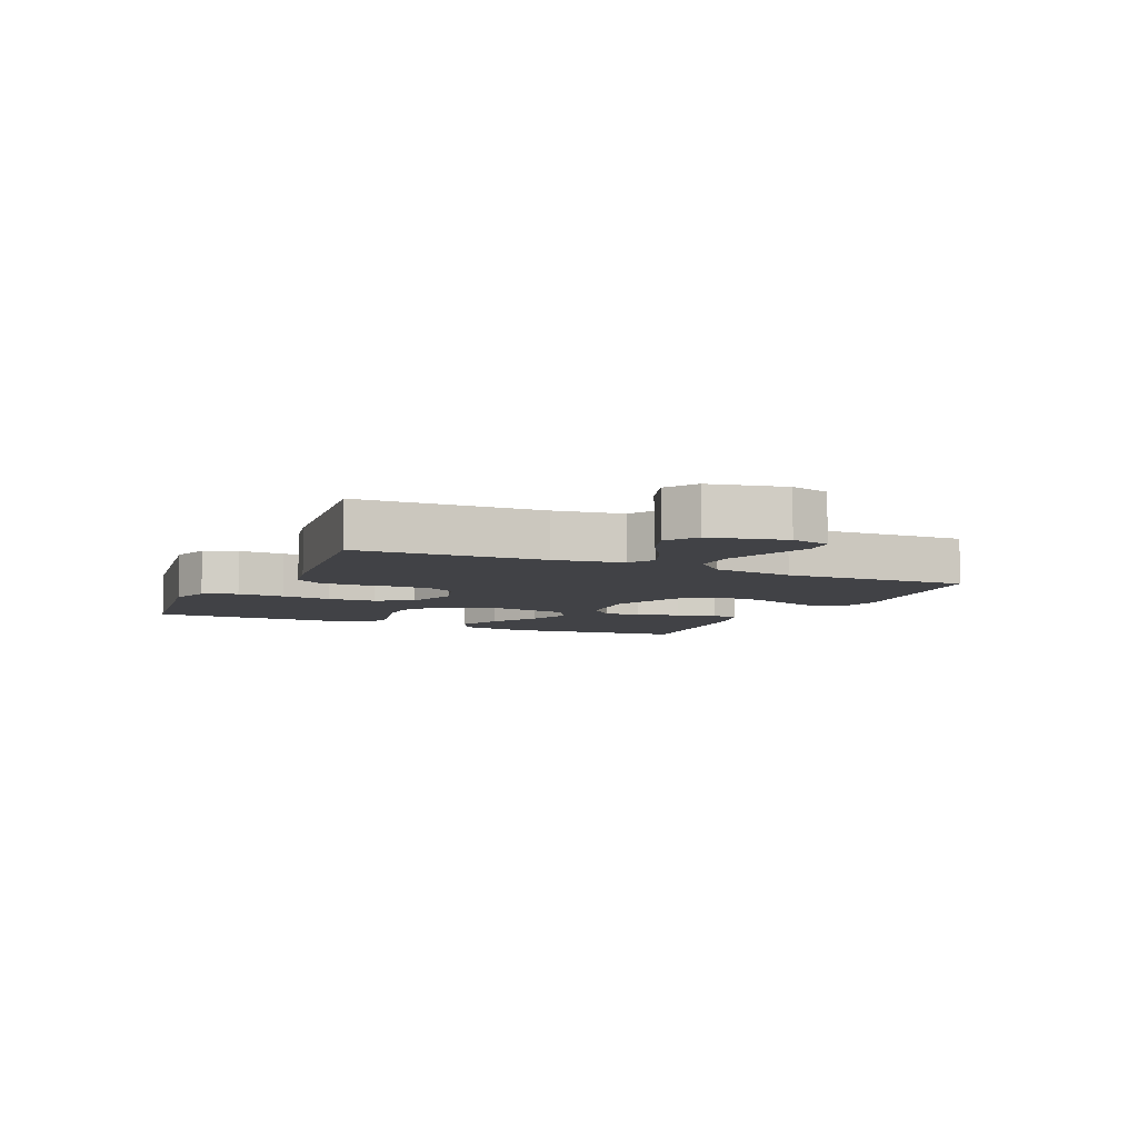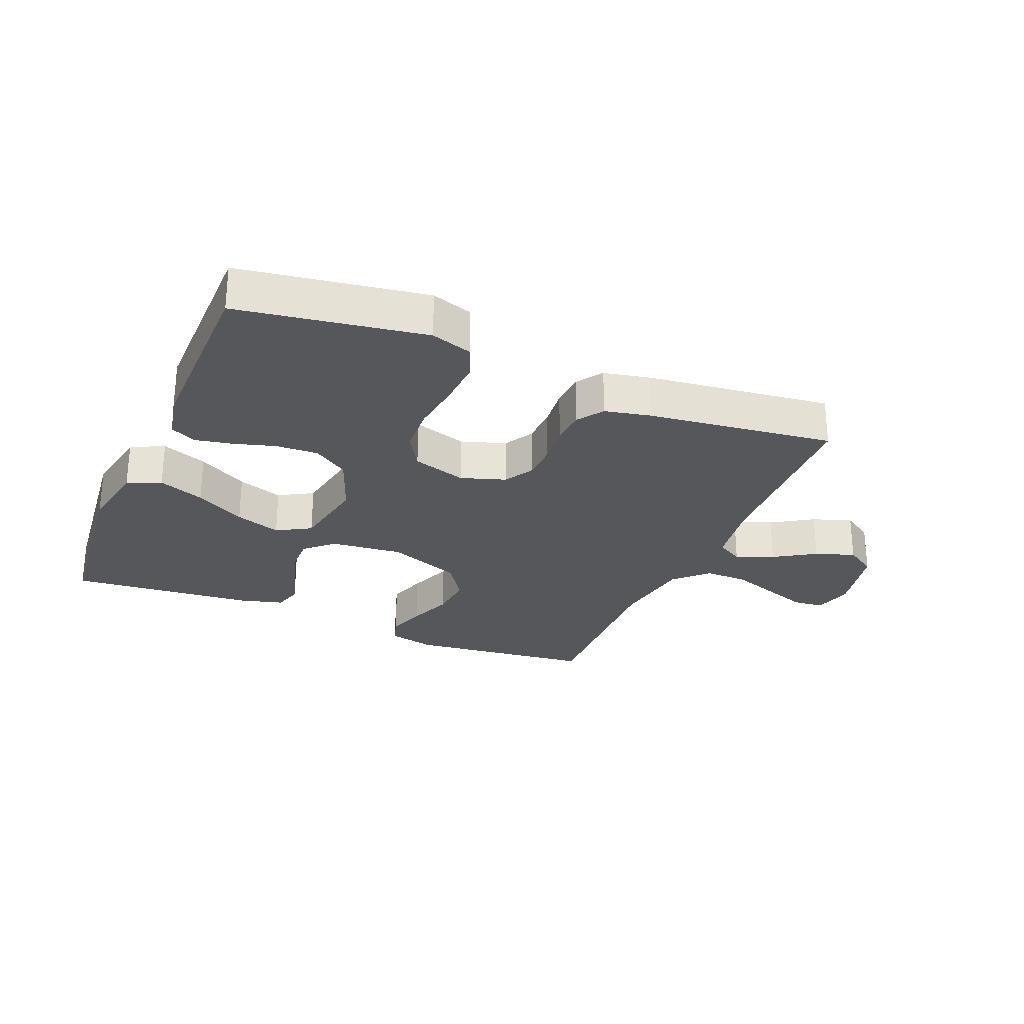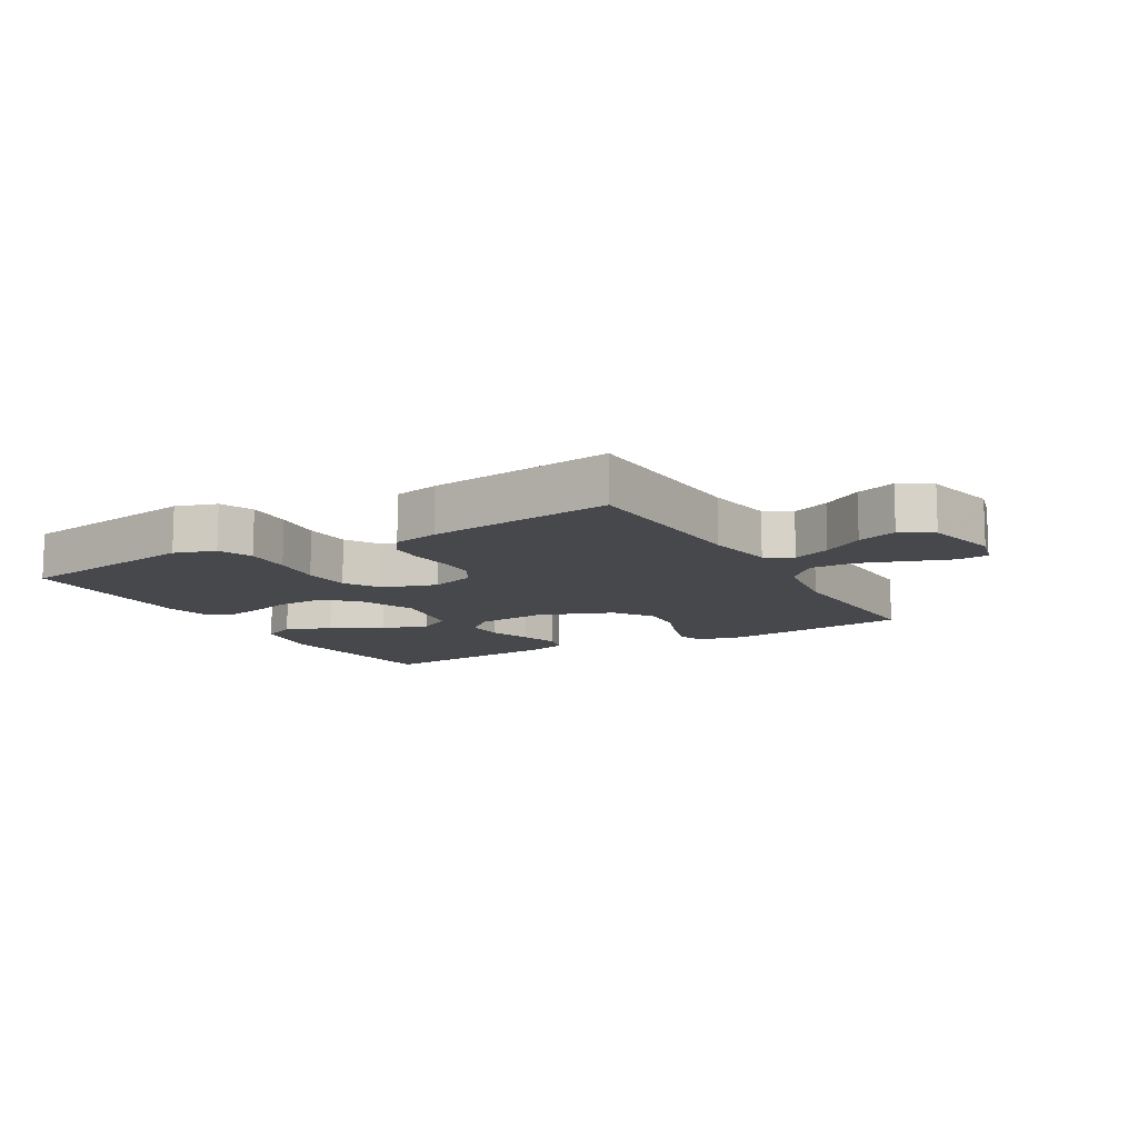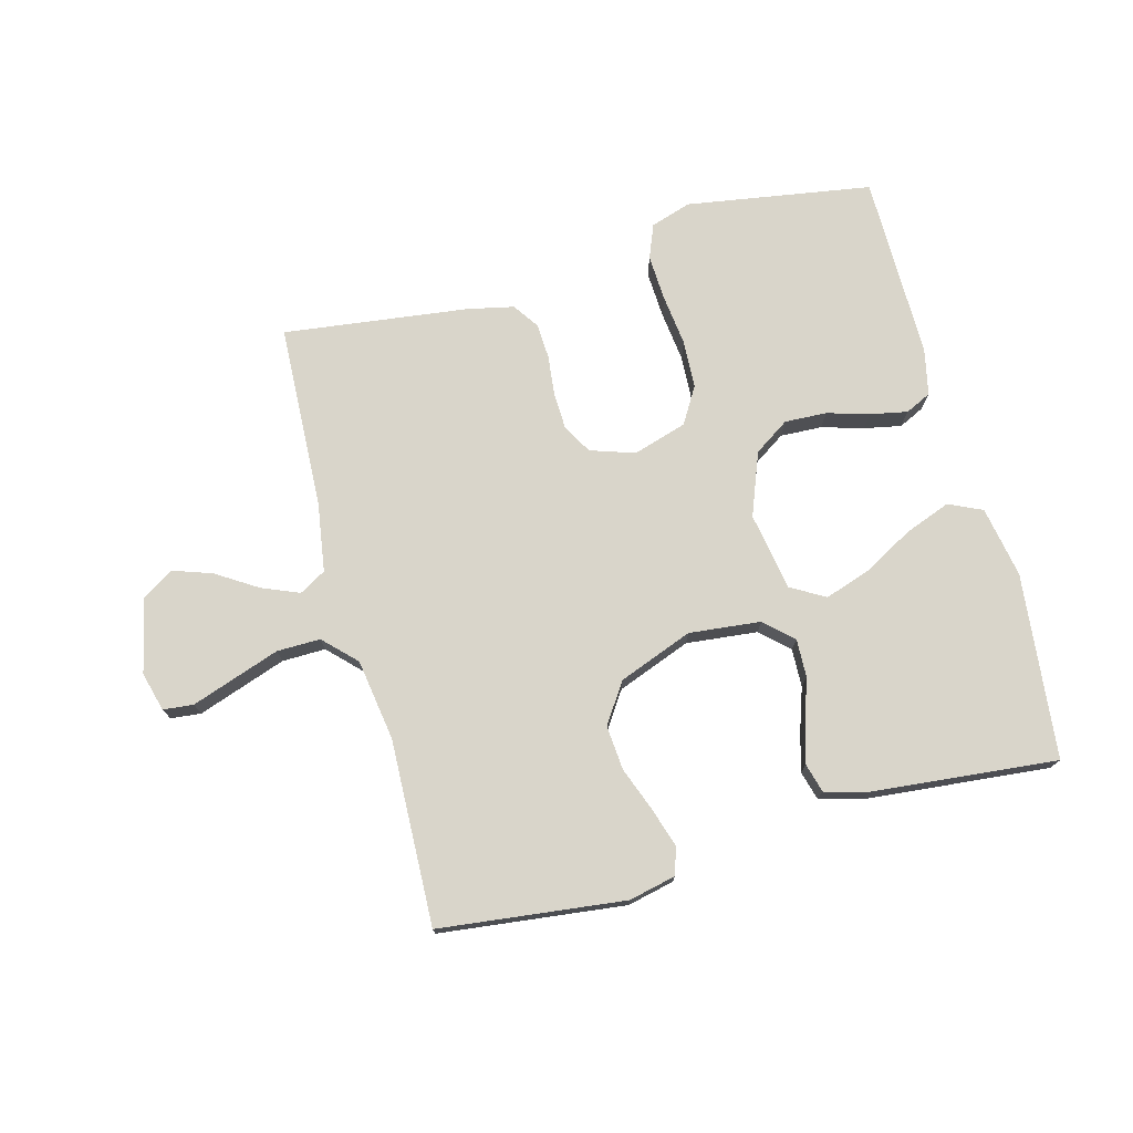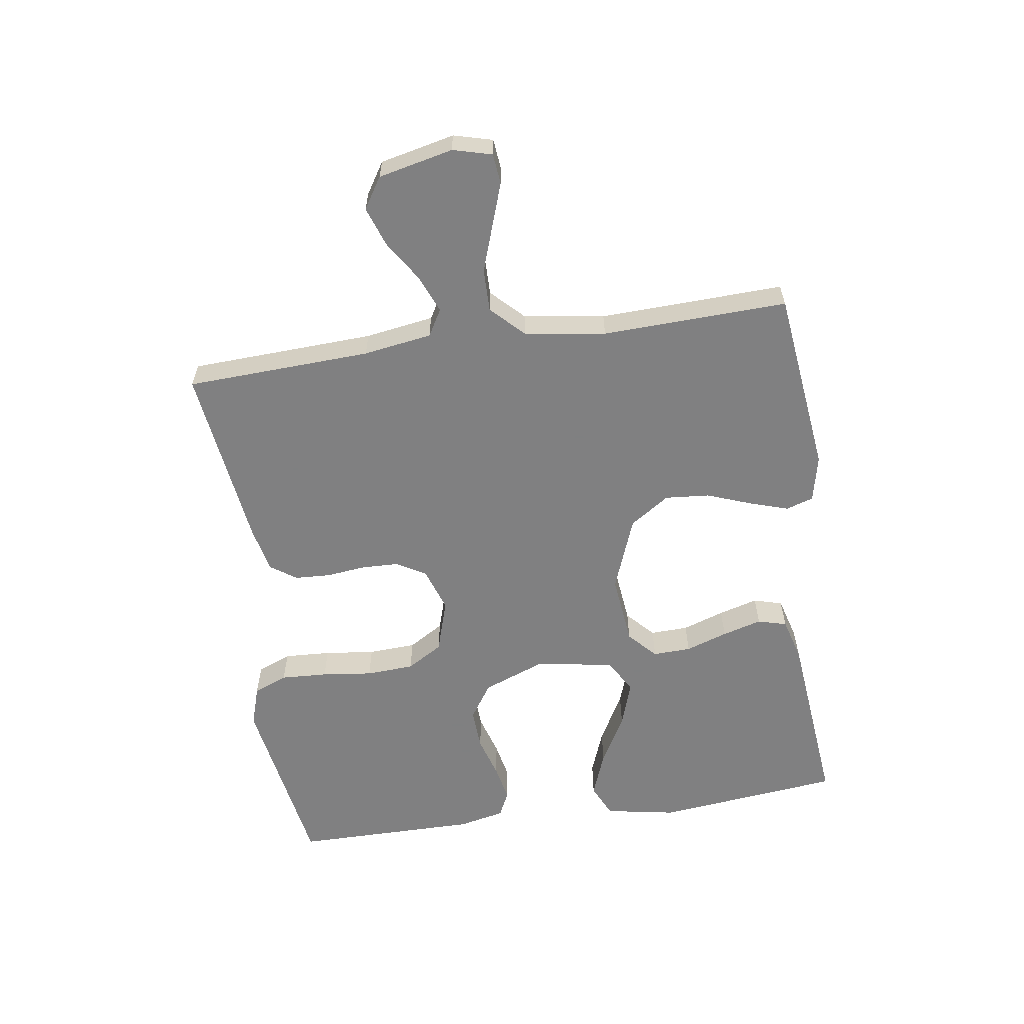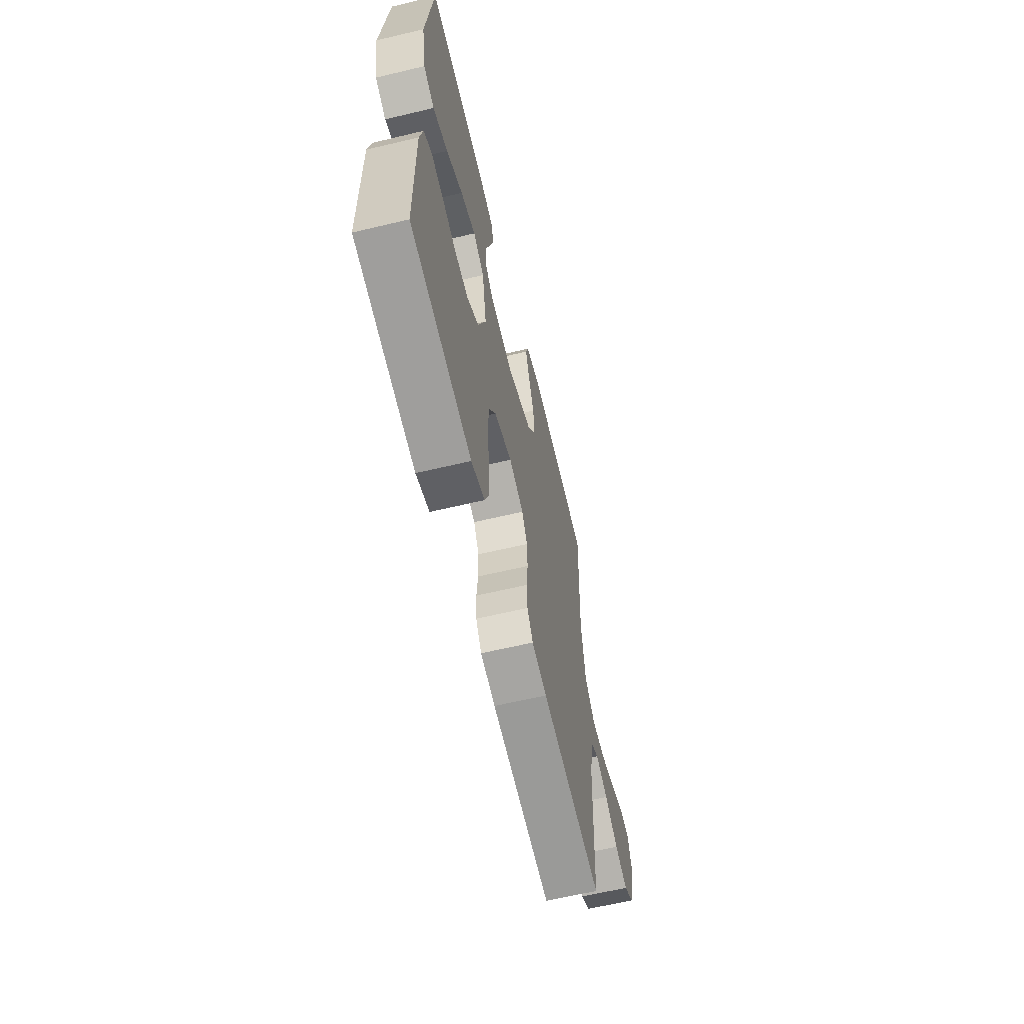
<metadata>
{"format":"obj","ext":"obj","renderer":"f3d","projection":"perspective","resolution":1024,"background":"white","views":[{"elev":-6.7,"azim":-114.6,"up":"+Y"},{"elev":-27.1,"azim":157.1,"up":"+Y"},{"elev":-11.4,"azim":-150.0,"up":"+Y"},{"elev":74.7,"azim":-15.0,"up":"+Y"},{"elev":-60.0,"azim":-81.5,"up":"+Y"},{"elev":-62.4,"azim":103.6,"up":"+Z"}]}
</metadata>
<code>
v 0.5 0.07 -0.5
v 0.2 0.07 -0.548
v 0.134 0.07 -0.527
v 0.112 0.07 -0.472
v 0.116 0.07 -0.396
v 0.126 0.07 -0.314
v 0.122 0.07 -0.236
v 0.087 0.07 -0.178
v 0 0.07 -0.151
v -0.072 0.07 -0.175
v -0.099 0.07 -0.222
v -0.101 0.07 -0.282
v -0.094 0.07 -0.347
v -0.097 0.07 -0.404
v -0.126 0.07 -0.446
v -0.2 0.07 -0.462
v -0.5 0.07 -0.5
v -0.513 0.07 -0.2
v -0.53 0.07 -0.089
v -0.573 0.07 -0.064
v -0.634 0.07 -0.089
v -0.7 0.07 -0.131
v -0.764 0.07 -0.153
v -0.814 0.07 -0.121
v -0.841 0.07 0
v -0.824 0.07 0.063
v -0.775 0.07 0.068
v -0.706 0.07 0.044
v -0.631 0.07 0.018
v -0.561 0.07 0.017
v -0.51 0.07 0.068
v -0.49 0.07 0.2
v -0.5 0.07 0.5
v -0.2 0.07 0.535
v -0.124 0.07 0.518
v -0.11 0.07 0.474
v -0.13 0.07 0.411
v -0.157 0.07 0.339
v -0.163 0.07 0.267
v -0.12 0.07 0.203
v 0 0.07 0.157
v 0.116 0.07 0.169
v 0.161 0.07 0.211
v 0.159 0.07 0.273
v 0.136 0.07 0.341
v 0.118 0.07 0.405
v 0.131 0.07 0.452
v 0.2 0.07 0.471
v 0.5 0.07 0.5
v 0.532 0.07 0.2
v 0.511 0.07 0.085
v 0.457 0.07 0.06
v 0.383 0.07 0.088
v 0.302 0.07 0.133
v 0.228 0.07 0.158
v 0.173 0.07 0.126
v 0.151 0.07 0
v 0.19 0.07 -0.102
v 0.247 0.07 -0.14
v 0.315 0.07 -0.137
v 0.383 0.07 -0.117
v 0.443 0.07 -0.105
v 0.485 0.07 -0.125
v 0.501 0.07 -0.2
v 0.5 0 -0.5
v 0.2 0 -0.548
v 0.134 0 -0.527
v 0.112 0 -0.472
v 0.116 0 -0.396
v 0.126 0 -0.314
v 0.122 0 -0.236
v 0.087 0 -0.178
v 0 0 -0.151
v -0.072 0 -0.175
v -0.099 0 -0.222
v -0.101 0 -0.282
v -0.094 0 -0.347
v -0.097 0 -0.404
v -0.126 0 -0.446
v -0.2 0 -0.462
v -0.5 0 -0.5
v -0.513 0 -0.2
v -0.53 0 -0.089
v -0.573 0 -0.064
v -0.634 0 -0.089
v -0.7 0 -0.131
v -0.764 0 -0.153
v -0.814 0 -0.121
v -0.841 0 0
v -0.824 0 0.063
v -0.775 0 0.068
v -0.706 0 0.044
v -0.631 0 0.018
v -0.561 0 0.017
v -0.51 0 0.068
v -0.49 0 0.2
v -0.5 0 0.5
v -0.2 0 0.535
v -0.124 0 0.518
v -0.11 0 0.474
v -0.13 0 0.411
v -0.157 0 0.339
v -0.163 0 0.267
v -0.12 0 0.203
v 0 0 0.157
v 0.116 0 0.169
v 0.161 0 0.211
v 0.159 0 0.273
v 0.136 0 0.341
v 0.118 0 0.405
v 0.131 0 0.452
v 0.2 0 0.471
v 0.5 0 0.5
v 0.532 0 0.2
v 0.511 0 0.085
v 0.457 0 0.06
v 0.383 0 0.088
v 0.302 0 0.133
v 0.228 0 0.158
v 0.173 0 0.126
v 0.151 0 0
v 0.19 0 -0.102
v 0.247 0 -0.14
v 0.315 0 -0.137
v 0.383 0 -0.117
v 0.443 0 -0.105
v 0.485 0 -0.125
v 0.501 0 -0.2
f 4 5 6
f 3 4 6
f 2 3 6
f 1 2 6
f 64 1 6
f 63 64 6
f 62 63 6
f 61 62 6
f 60 61 6
f 59 60 6 7
f 58 59 7 8
f 57 58 8 9
f 56 57 9 10
f 52 53 54
f 51 52 54
f 50 51 54
f 49 50 54
f 48 49 54
f 47 48 54
f 46 47 54
f 45 46 54
f 44 45 54
f 43 44 54 55
f 42 43 55 56
f 36 37 38
f 35 36 38
f 34 35 38
f 33 34 38
f 32 33 38
f 31 32 38 39
f 30 31 39 40
f 26 27 28
f 25 26 28
f 24 25 28
f 23 24 28
f 22 23 28
f 21 22 28
f 20 21 28 29
f 19 20 29 30
f 16 17 18
f 15 16 18
f 14 15 18
f 13 14 18
f 12 13 18
f 11 12 18 19
f 30 40 41
f 19 30 41
f 11 19 41
f 10 11 41
f 10 41 42 56
f 70 69 68
f 70 68 67
f 70 67 66
f 70 66 65
f 70 65 128
f 70 128 127
f 70 127 126
f 70 126 125
f 70 125 124
f 71 70 124 123
f 72 71 123 122
f 73 72 122 121
f 74 73 121 120
f 118 117 116
f 118 116 115
f 118 115 114
f 118 114 113
f 118 113 112
f 118 112 111
f 118 111 110
f 118 110 109
f 118 109 108
f 119 118 108 107
f 120 119 107 106
f 102 101 100
f 102 100 99
f 102 99 98
f 102 98 97
f 102 97 96
f 103 102 96 95
f 104 103 95 94
f 92 91 90
f 92 90 89
f 92 89 88
f 92 88 87
f 92 87 86
f 92 86 85
f 93 92 85 84
f 94 93 84 83
f 82 81 80
f 82 80 79
f 82 79 78
f 82 78 77
f 82 77 76
f 83 82 76 75
f 105 104 94
f 105 94 83
f 105 83 75
f 105 75 74
f 120 106 105 74
f 1 65 66 2
f 2 66 67 3
f 3 67 68 4
f 4 68 69 5
f 5 69 70 6
f 6 70 71 7
f 7 71 72 8
f 8 72 73 9
f 9 73 74 10
f 10 74 75 11
f 11 75 76 12
f 12 76 77 13
f 13 77 78 14
f 14 78 79 15
f 15 79 80 16
f 16 80 81 17
f 17 81 82 18
f 18 82 83 19
f 19 83 84 20
f 20 84 85 21
f 21 85 86 22
f 22 86 87 23
f 23 87 88 24
f 24 88 89 25
f 25 89 90 26
f 26 90 91 27
f 27 91 92 28
f 28 92 93 29
f 29 93 94 30
f 30 94 95 31
f 31 95 96 32
f 32 96 97 33
f 33 97 98 34
f 34 98 99 35
f 35 99 100 36
f 36 100 101 37
f 37 101 102 38
f 38 102 103 39
f 39 103 104 40
f 40 104 105 41
f 41 105 106 42
f 42 106 107 43
f 43 107 108 44
f 44 108 109 45
f 45 109 110 46
f 46 110 111 47
f 47 111 112 48
f 48 112 113 49
f 49 113 114 50
f 50 114 115 51
f 51 115 116 52
f 52 116 117 53
f 53 117 118 54
f 54 118 119 55
f 55 119 120 56
f 56 120 121 57
f 57 121 122 58
f 58 122 123 59
f 59 123 124 60
f 60 124 125 61
f 61 125 126 62
f 62 126 127 63
f 63 127 128 64
f 64 128 65 1

</code>
